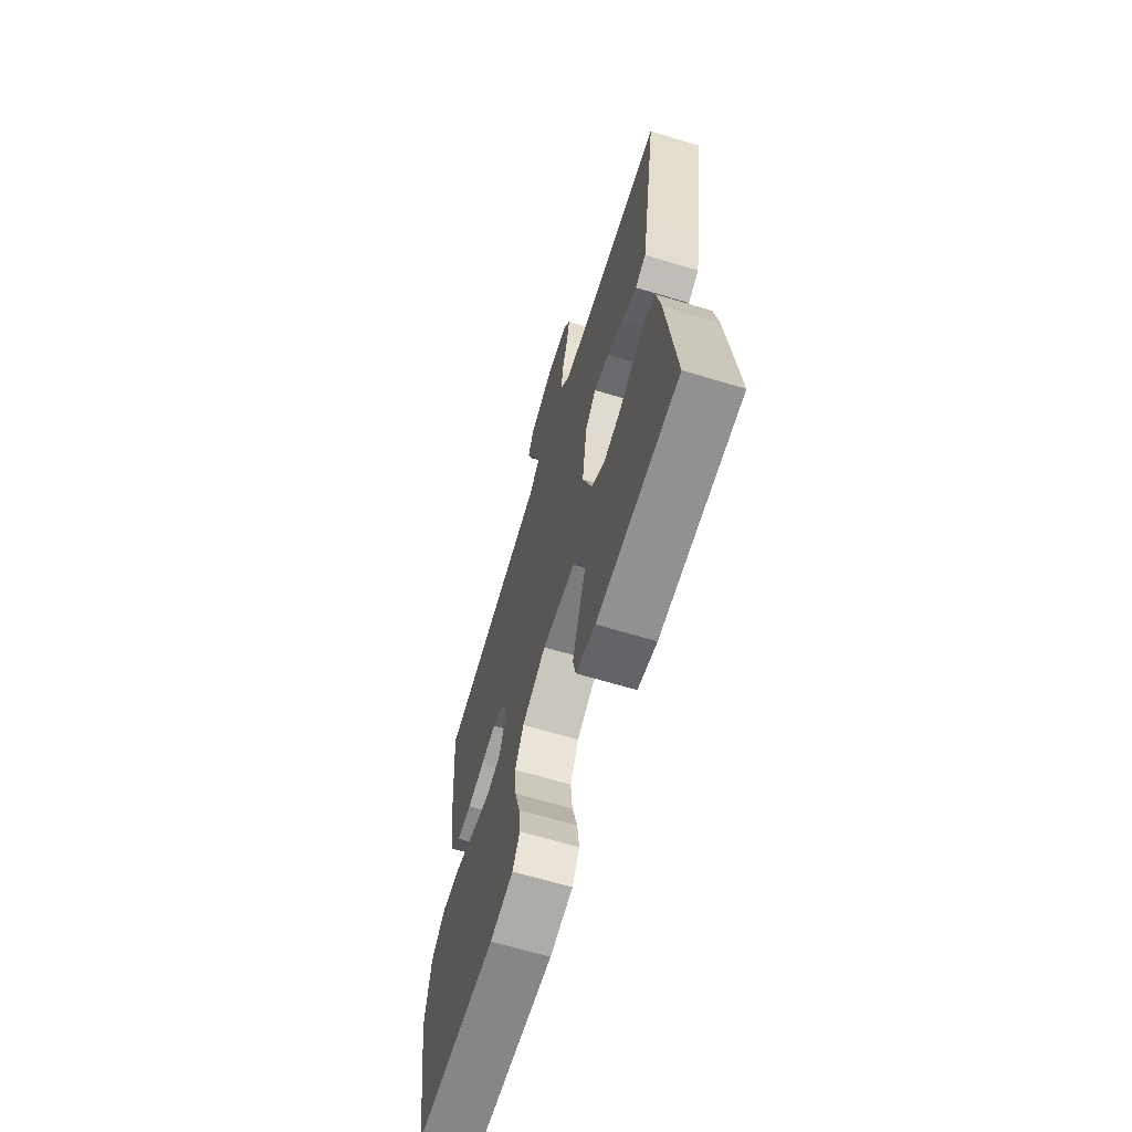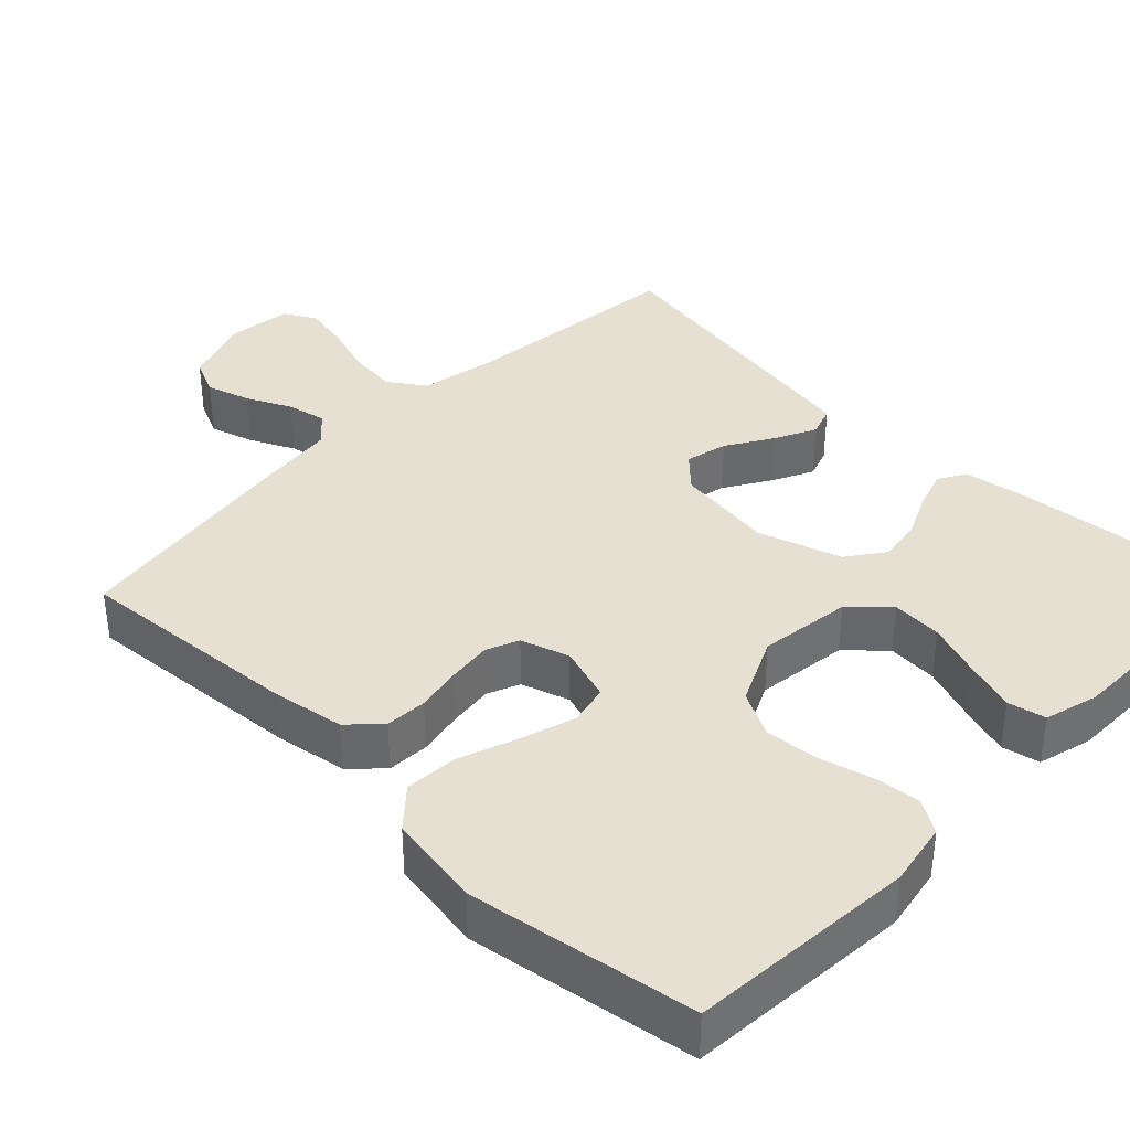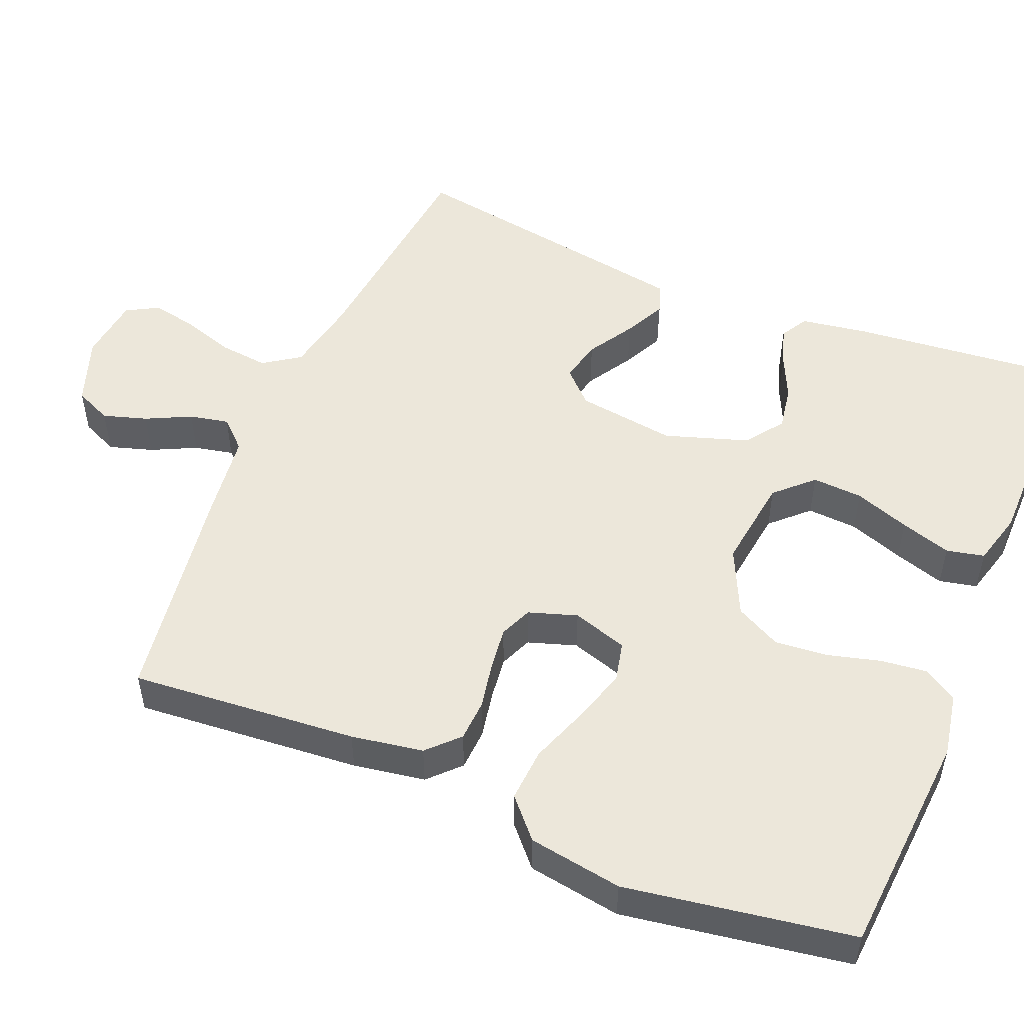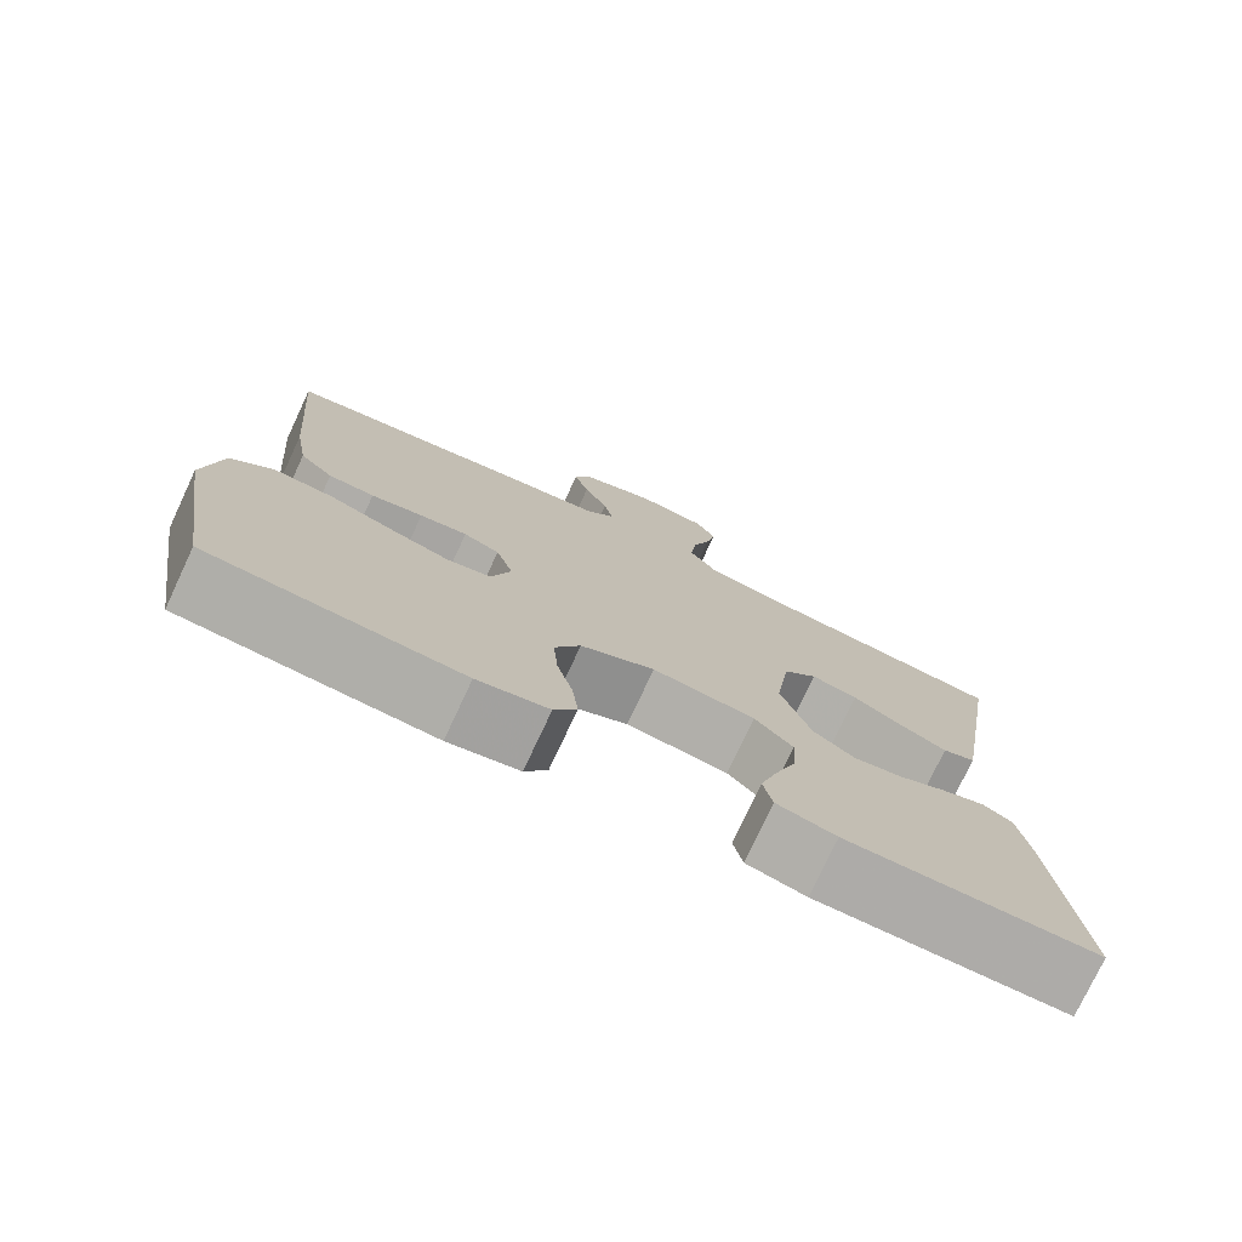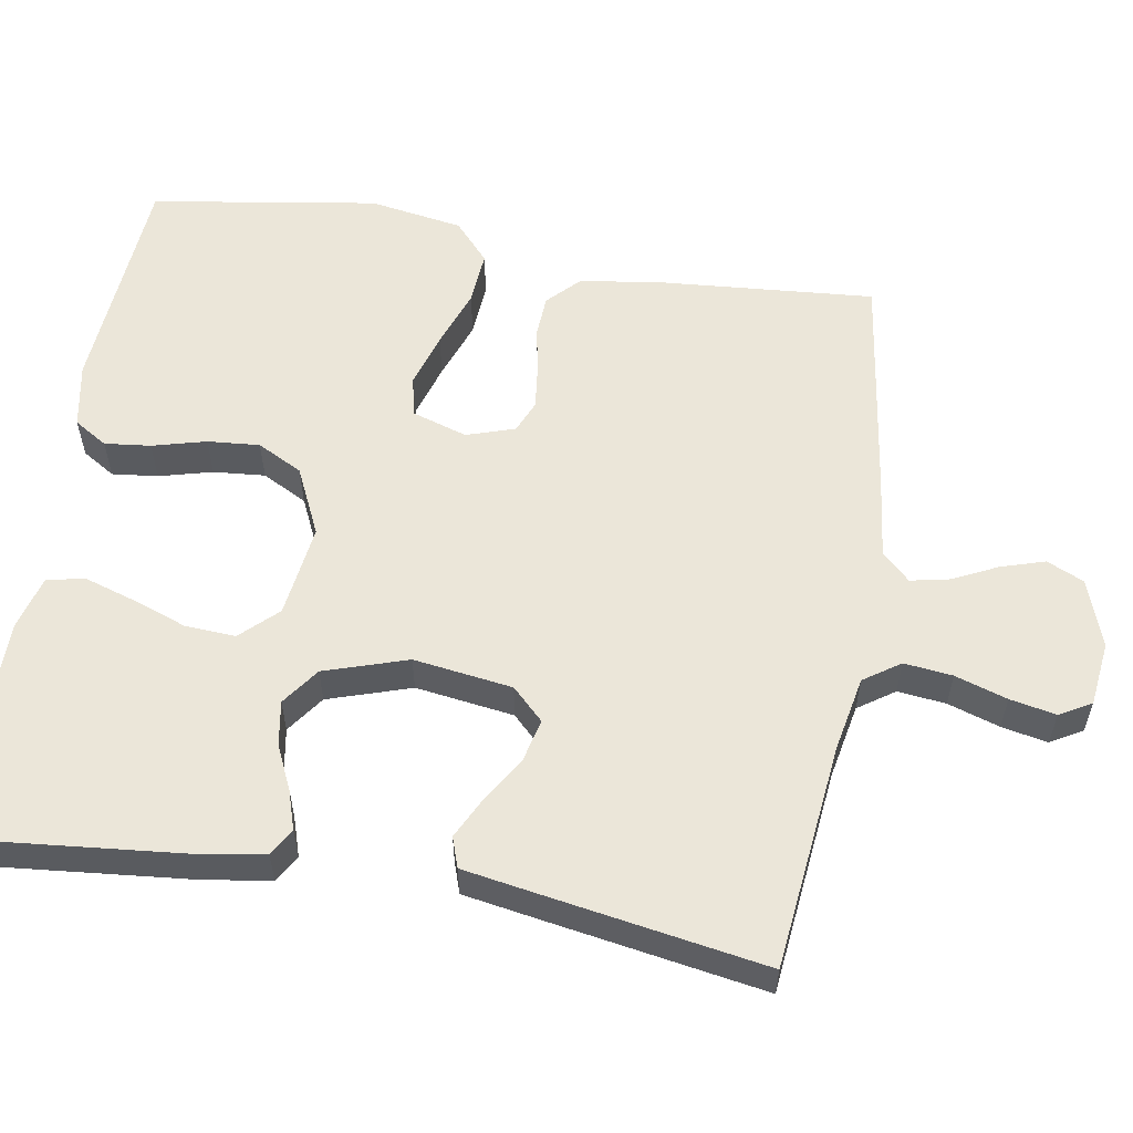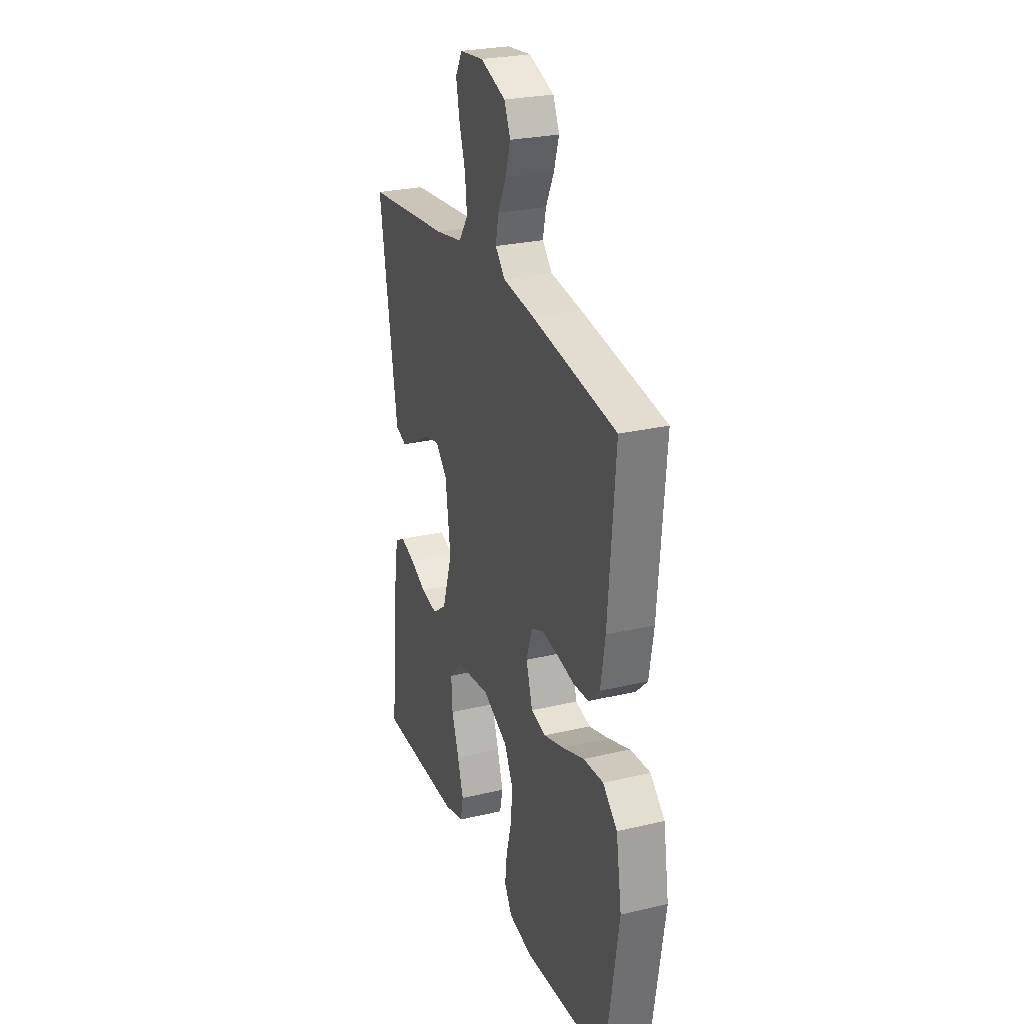
<metadata>
{"format":"obj","ext":"obj","renderer":"f3d","projection":"perspective","resolution":1024,"background":"white","views":[{"elev":-66.1,"azim":-106.8,"up":"+Z"},{"elev":37.7,"azim":134.3,"up":"+Y"},{"elev":51.4,"azim":112.6,"up":"+Y"},{"elev":-76.5,"azim":154.9,"up":"+Z"},{"elev":57.4,"azim":-80.3,"up":"+Y"},{"elev":26.6,"azim":69.8,"up":"+Z"}]}
</metadata>
<code>
v 0.5 0.07 -0.5
v 0.2 0.07 -0.522
v 0.115 0.07 -0.506
v 0.088 0.07 -0.462
v 0.095 0.07 -0.401
v 0.114 0.07 -0.33
v 0.12 0.07 -0.261
v 0.089 0.07 -0.201
v 0 0.07 -0.159
v -0.123 0.07 -0.175
v -0.169 0.07 -0.223
v -0.165 0.07 -0.29
v -0.139 0.07 -0.363
v -0.118 0.07 -0.43
v -0.129 0.07 -0.48
v -0.2 0.07 -0.499
v -0.5 0.07 -0.5
v -0.47 0.07 -0.2
v -0.456 0.07 -0.113
v -0.42 0.07 -0.092
v -0.368 0.07 -0.109
v -0.31 0.07 -0.136
v -0.251 0.07 -0.146
v -0.201 0.07 -0.11
v -0.165 0.07 0
v -0.183 0.07 0.131
v -0.224 0.07 0.173
v -0.28 0.07 0.16
v -0.341 0.07 0.123
v -0.396 0.07 0.096
v -0.436 0.07 0.11
v -0.451 0.07 0.2
v -0.5 0.07 0.5
v -0.2 0.07 0.532
v -0.101 0.07 0.551
v -0.068 0.07 0.599
v -0.075 0.07 0.663
v -0.097 0.07 0.732
v -0.109 0.07 0.793
v -0.085 0.07 0.835
v 0 0.07 0.845
v 0.09 0.07 0.813
v 0.112 0.07 0.764
v 0.094 0.07 0.706
v 0.065 0.07 0.647
v 0.054 0.07 0.595
v 0.089 0.07 0.558
v 0.2 0.07 0.544
v 0.5 0.07 0.5
v 0.475 0.07 0.2
v 0.459 0.07 0.105
v 0.419 0.07 0.066
v 0.364 0.07 0.063
v 0.302 0.07 0.075
v 0.245 0.07 0.082
v 0.202 0.07 0.064
v 0.181 0.07 0
v 0.204 0.07 -0.073
v 0.257 0.07 -0.085
v 0.329 0.07 -0.063
v 0.406 0.07 -0.035
v 0.477 0.07 -0.03
v 0.528 0.07 -0.076
v 0.548 0.07 -0.2
v 0.5 0 -0.5
v 0.2 0 -0.522
v 0.115 0 -0.506
v 0.088 0 -0.462
v 0.095 0 -0.401
v 0.114 0 -0.33
v 0.12 0 -0.261
v 0.089 0 -0.201
v 0 0 -0.159
v -0.123 0 -0.175
v -0.169 0 -0.223
v -0.165 0 -0.29
v -0.139 0 -0.363
v -0.118 0 -0.43
v -0.129 0 -0.48
v -0.2 0 -0.499
v -0.5 0 -0.5
v -0.47 0 -0.2
v -0.456 0 -0.113
v -0.42 0 -0.092
v -0.368 0 -0.109
v -0.31 0 -0.136
v -0.251 0 -0.146
v -0.201 0 -0.11
v -0.165 0 0
v -0.183 0 0.131
v -0.224 0 0.173
v -0.28 0 0.16
v -0.341 0 0.123
v -0.396 0 0.096
v -0.436 0 0.11
v -0.451 0 0.2
v -0.5 0 0.5
v -0.2 0 0.532
v -0.101 0 0.551
v -0.068 0 0.599
v -0.075 0 0.663
v -0.097 0 0.732
v -0.109 0 0.793
v -0.085 0 0.835
v 0 0 0.845
v 0.09 0 0.813
v 0.112 0 0.764
v 0.094 0 0.706
v 0.065 0 0.647
v 0.054 0 0.595
v 0.089 0 0.558
v 0.2 0 0.544
v 0.5 0 0.5
v 0.475 0 0.2
v 0.459 0 0.105
v 0.419 0 0.066
v 0.364 0 0.063
v 0.302 0 0.075
v 0.245 0 0.082
v 0.202 0 0.064
v 0.181 0 0
v 0.204 0 -0.073
v 0.257 0 -0.085
v 0.329 0 -0.063
v 0.406 0 -0.035
v 0.477 0 -0.03
v 0.528 0 -0.076
v 0.548 0 -0.2
f 60 61 62 63
f 59 60 63 64
f 58 59 64 1
f 51 52 53 54
f 51 54 55
f 50 51 55
f 47 48 49 50
f 47 50 55 56
f 42 43 44 45
f 42 45 46
f 41 42 46
f 40 41 46
f 37 38 39 40
f 36 37 40 46
f 35 36 46 47
f 31 32 33 34
f 28 29 30 31
f 28 31 34 35
f 19 20 21 22
f 19 22 23
f 18 19 23
f 17 18 23
f 16 17 23 24
f 12 13 14 15
f 12 15 16 24
f 3 4 5 6
f 3 6 7
f 58 1 2 3
f 57 58 3 7
f 47 56 57
f 27 28 35 47
f 26 27 47 57
f 25 26 57
f 11 12 24
f 10 11 24 25
f 9 10 25 57
f 57 7 8
f 8 9 57
f 127 126 125 124
f 128 127 124 123
f 65 128 123 122
f 118 117 116 115
f 119 118 115
f 119 115 114
f 114 113 112 111
f 120 119 114 111
f 109 108 107 106
f 110 109 106
f 110 106 105
f 110 105 104
f 104 103 102 101
f 110 104 101 100
f 111 110 100 99
f 98 97 96 95
f 95 94 93 92
f 99 98 95 92
f 86 85 84 83
f 87 86 83
f 87 83 82
f 87 82 81
f 88 87 81 80
f 79 78 77 76
f 88 80 79 76
f 70 69 68 67
f 71 70 67
f 67 66 65 122
f 71 67 122 121
f 121 120 111
f 111 99 92 91
f 121 111 91 90
f 121 90 89
f 88 76 75
f 89 88 75 74
f 121 89 74 73
f 72 71 121
f 121 73 72
f 1 65 66 2
f 2 66 67 3
f 3 67 68 4
f 4 68 69 5
f 5 69 70 6
f 6 70 71 7
f 7 71 72 8
f 8 72 73 9
f 9 73 74 10
f 10 74 75 11
f 11 75 76 12
f 12 76 77 13
f 13 77 78 14
f 14 78 79 15
f 15 79 80 16
f 16 80 81 17
f 17 81 82 18
f 18 82 83 19
f 19 83 84 20
f 20 84 85 21
f 21 85 86 22
f 22 86 87 23
f 23 87 88 24
f 24 88 89 25
f 25 89 90 26
f 26 90 91 27
f 27 91 92 28
f 28 92 93 29
f 29 93 94 30
f 30 94 95 31
f 31 95 96 32
f 32 96 97 33
f 33 97 98 34
f 34 98 99 35
f 35 99 100 36
f 36 100 101 37
f 37 101 102 38
f 38 102 103 39
f 39 103 104 40
f 40 104 105 41
f 41 105 106 42
f 42 106 107 43
f 43 107 108 44
f 44 108 109 45
f 45 109 110 46
f 46 110 111 47
f 47 111 112 48
f 48 112 113 49
f 49 113 114 50
f 50 114 115 51
f 51 115 116 52
f 52 116 117 53
f 53 117 118 54
f 54 118 119 55
f 55 119 120 56
f 56 120 121 57
f 57 121 122 58
f 58 122 123 59
f 59 123 124 60
f 60 124 125 61
f 61 125 126 62
f 62 126 127 63
f 63 127 128 64
f 64 128 65 1

</code>
